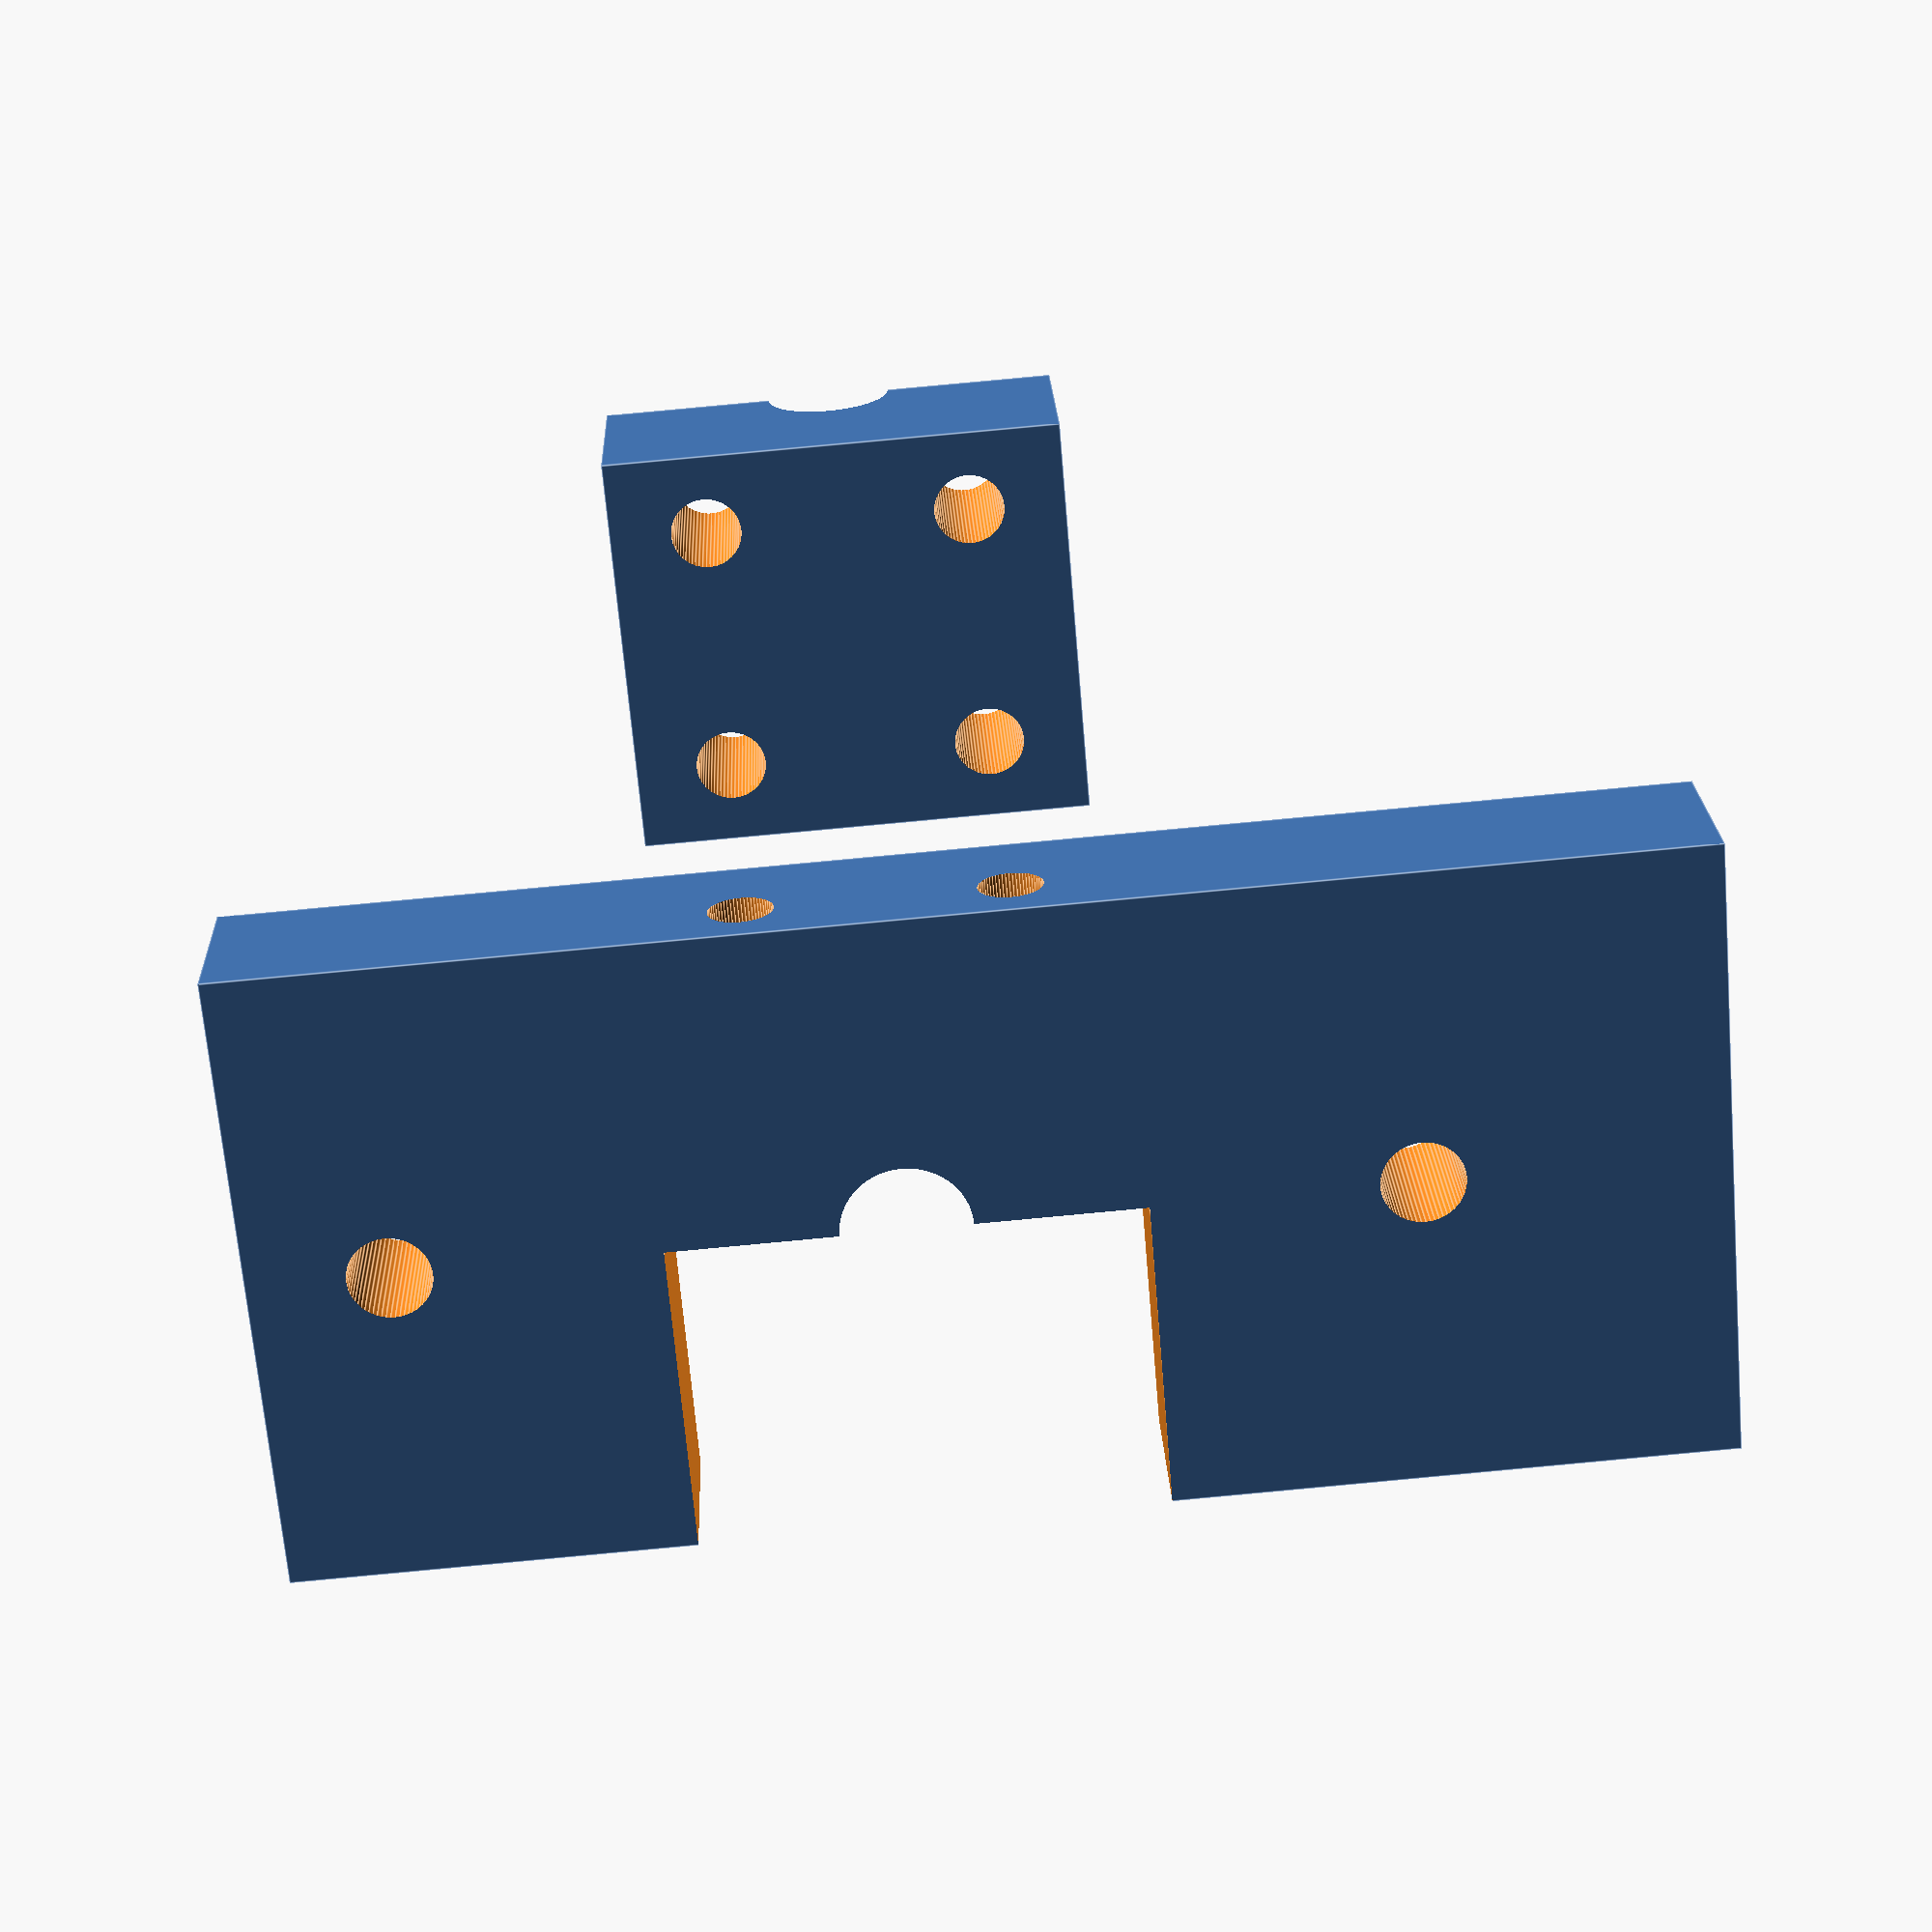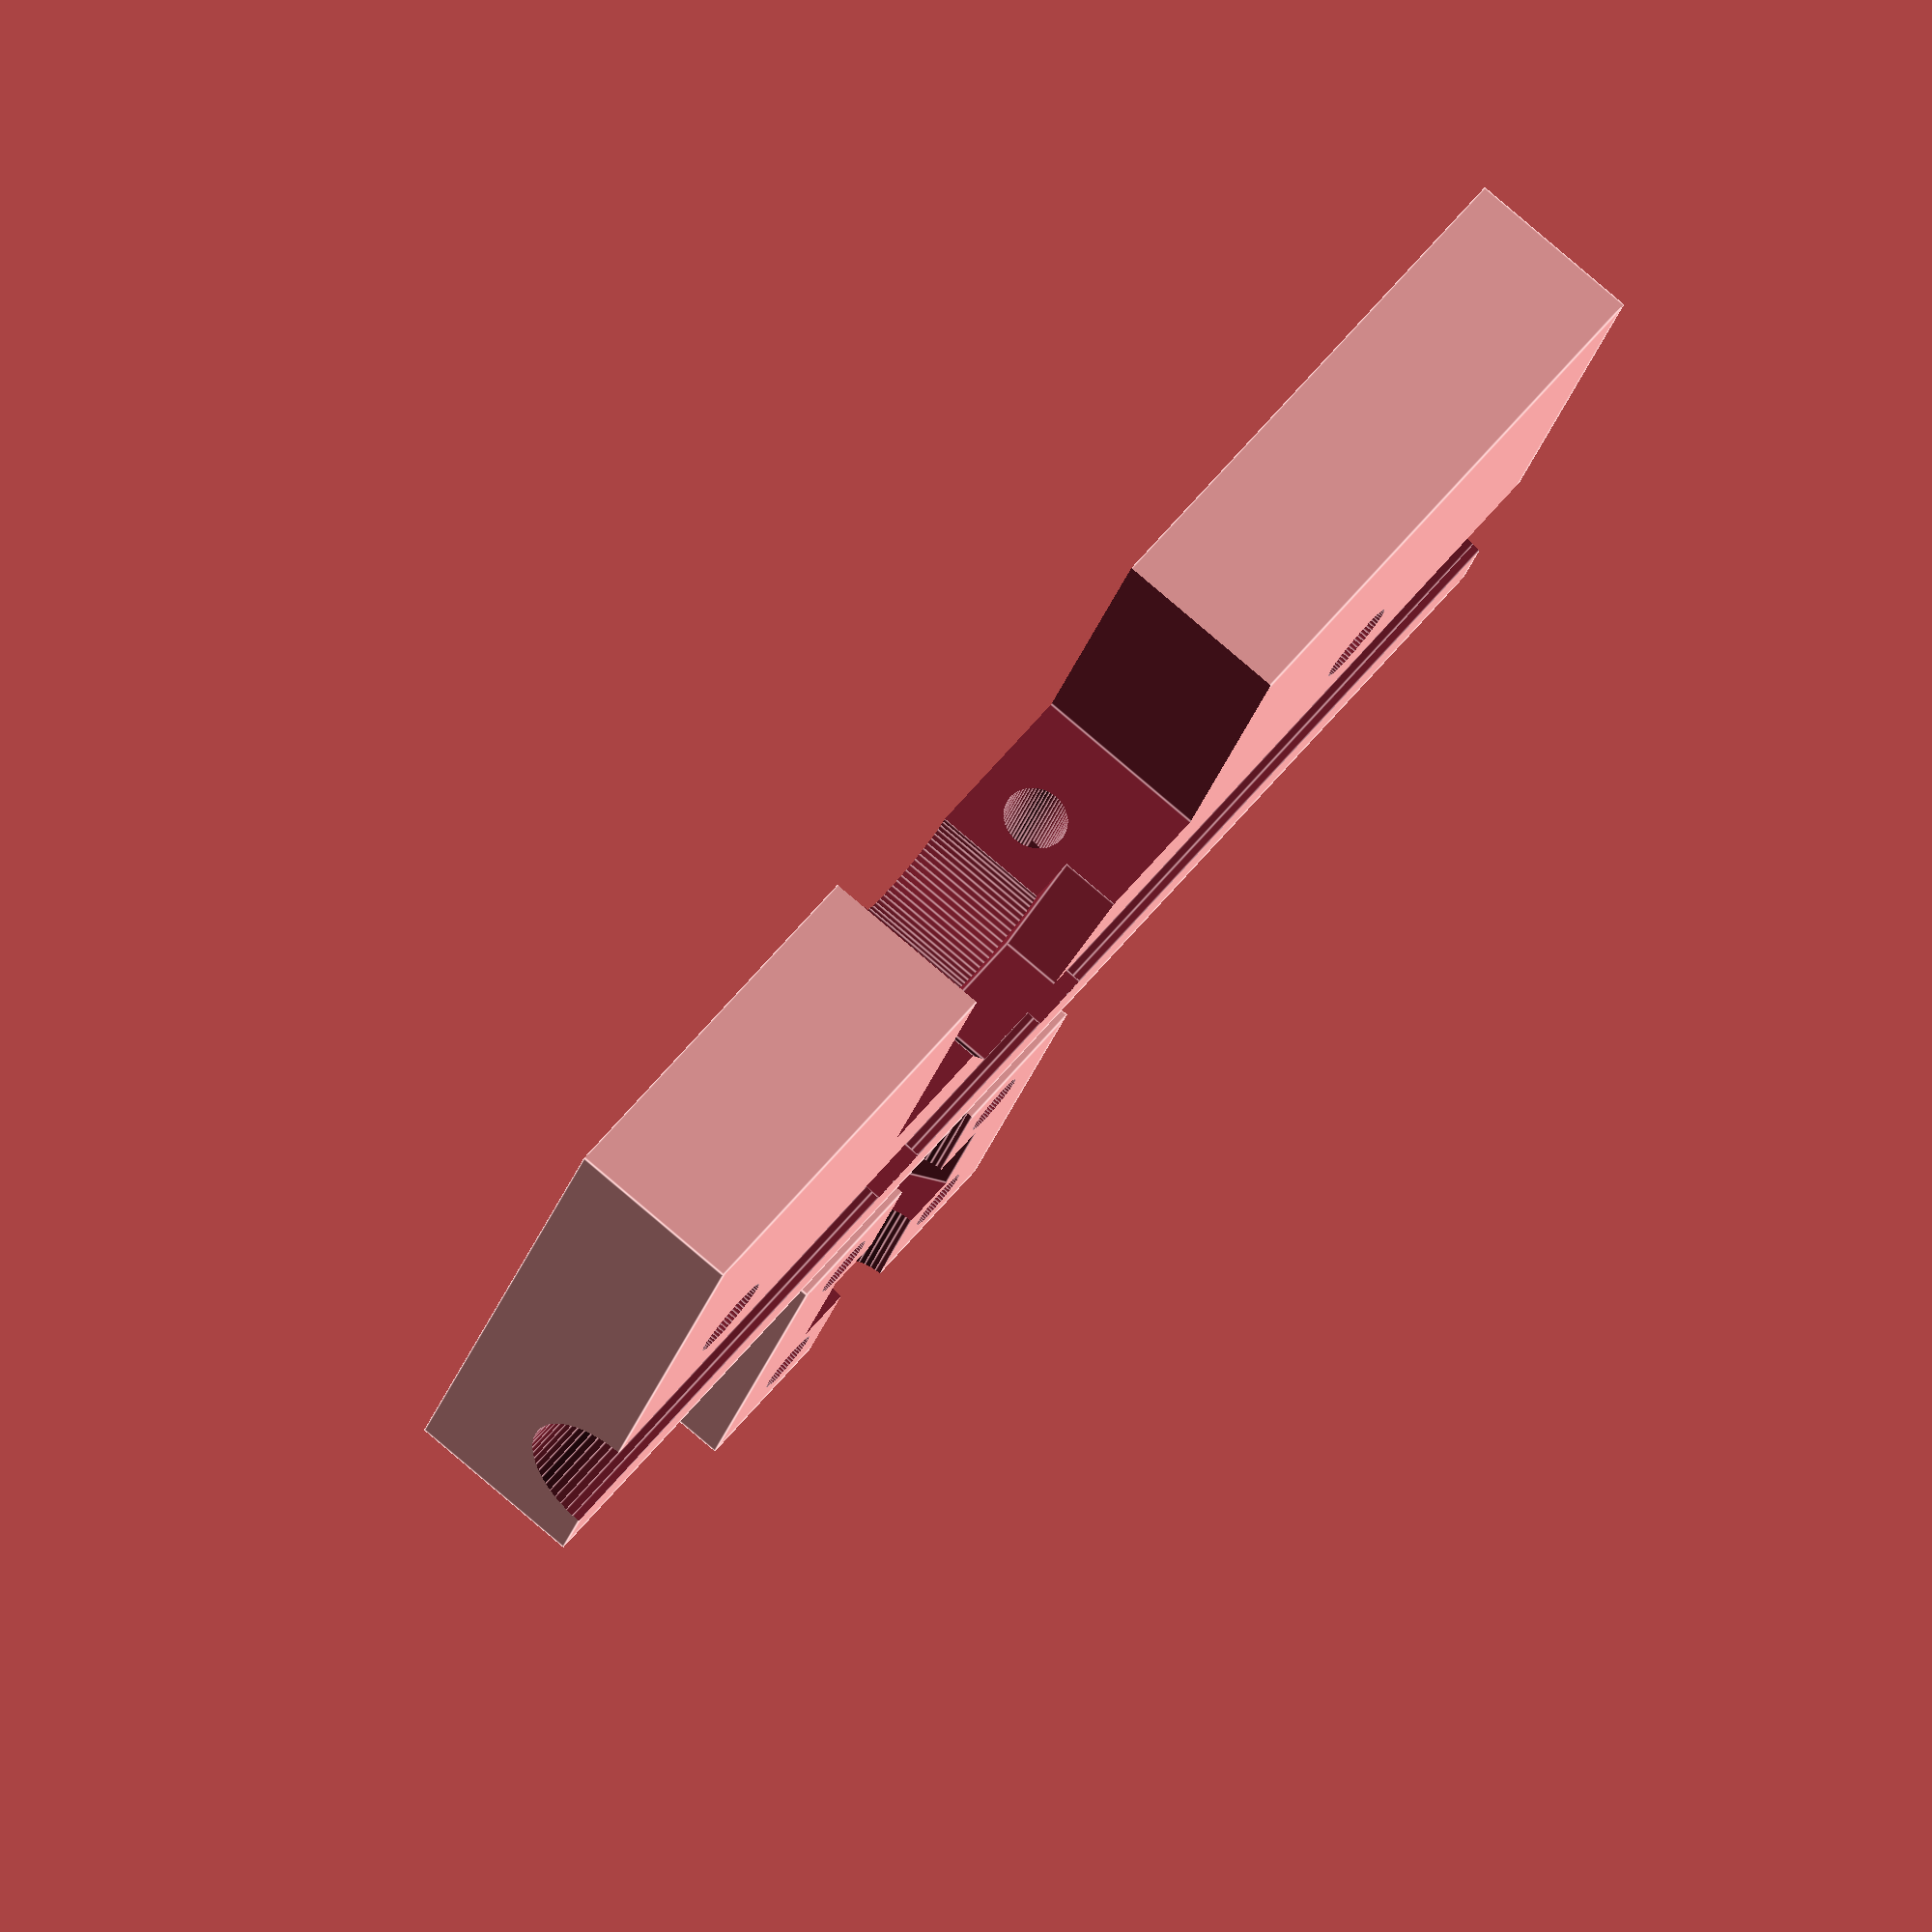
<openscad>
/*
 * TVRRUG extruder mount
 *
 * Copyright 2012 <b@Zi.iS>
 * License CC BY 3.0
 */

/*
 * Serendipitously you can just run an M6 nyloc nut onto the end of the PTFE
 * tube for a perfect grip
 */

$fn = 60;
m8 = 8 / 2;
m4 = 4.2 /2;
m3 = 3.2 /2;
m6_nyloc = [
	11.28 /2,
	6
];

translate([
	0,
	20,
	0
]) {
	mount(offset=-8);
}
translate([
	0,
	-10,
	0
]) {
	clamp();
}

module clamp(
	rod=m8,
	bowden=5.6/2,
	bowden_nut = m6_nyloc,
	bolt = m3,
	t=3
) {
	cable_pitch =  bowden*2+bolt*4;
	width = bowden*2+bolt*8;
	length = rod*2+bolt*8;
	height = bowden_nut[0] + t;

	difference() {
		translate([
			-length/2,
			-width/2,
			0
		]) {
			cube([
				length,
				width,
				height
			]);
		}

		//bolts
		for(x=[0:1]) {
			for(y=[0:1]) {
				translate([
					-cable_pitch/2+cable_pitch*x,
					-rod-bolt+rod*2*y+bolt*2*y,
					-1
				]) {
					cylinder(
						r=bolt,
						h=height+2
					);
				}
			}
		}

		//bowden nut	
		translate([
			0,
			bowden_nut[1]/2,
			height
		]) {
			rotate([
				90,
				0,
				0
			]) {
				cylinder(
					r = bowden_nut[0],
					h = bowden_nut[1],
					$fn = 6
				);
			}
		}

		//cable
		translate([
			0,
			-width/2-1,
			height
		]) {
			rotate([
				-90,
				0,
				0
			]) {
				cylinder(
					r = bowden,
					h = width+2
				);
			}
		}
	}
}
module mount(
	length=72,
	width=32,
	rod=m8,
	bolt = m4,
	offset = 8,
	pitch = 50,
	bowden=6.5/2,
	bowden_nut = m6_nyloc,
	bowden_bolt = m3,
) {
	height = rod+bowden_bolt*3;
	cable_clamp = bowden*2+bowden_bolt*8;
	cable_pitch =  bowden*2+bowden_bolt*4;
	rod_offset = -rod*2- bowden_nut[0]*sqrt(3)*.5;

	difference() {
		translate([
			-length/2-offset/2,
			-width/2,
			0
		]) {
			cube([
				length,
				width,
				height
			]);
		}

		//bowden nut	
		translate([
			0,
			0,
			height-bowden_nut[1]/2
		]) {
			cylinder(
				r = bowden_nut[0],
				h = bowden_nut[1],
				$fn = 6
			);
		}
		
		//cable
		translate([
			0,
			0,
			-1
		]) {
			cylinder(
				r = bowden,
				h = height+2
			);
		}


		translate([
			-cable_clamp/2 - bolt,
			0,
			-1
		]) {
			cube([
				cable_clamp+ bolt*2,
				width/2+1,
				height+2
			]);
		}
		

		//mounting bolts
		for(x=[0:1]) {
			translate([
				-pitch/2 + pitch*x,
				0,
				-1
			]) {
				cylinder(
					r = bolt,
					h =height+2
				);
			}
		}


		//Cable bolts
		for(x=[0:1]) {
			translate([
				-cable_pitch/2 + cable_pitch*x,
				1,
				bowden_bolt*2
			]) {
				rotate([
					90,
					0,
					0
				]) {
					cylinder(
						r = bowden_bolt,
						h =width/2+2
					);
				}
			}
		}

		//Rod
		translate([
			-length/2-offset/2-1,
			rod_offset+rod,
			height
		]) {
			rotate([
				0,
				90,
				0
			]) {
				cylinder(
					r = rod,
					h = length+2
				);
			}
		}

		//Improve printability
		for(x=[0:1]) {
			translate([
				-bowden-bowden_bolt*3+cable_pitch*x,
				rod_offset,
				height-rod-bowden_bolt
			]) {
				cube([
					bowden_bolt*2,
					rod*2,
					rod*2+1
				]);
			}
		}
	}
}	

</openscad>
<views>
elev=338.3 azim=184.8 roll=177.8 proj=p view=edges
elev=98.0 azim=201.8 roll=229.6 proj=o view=edges
</views>
